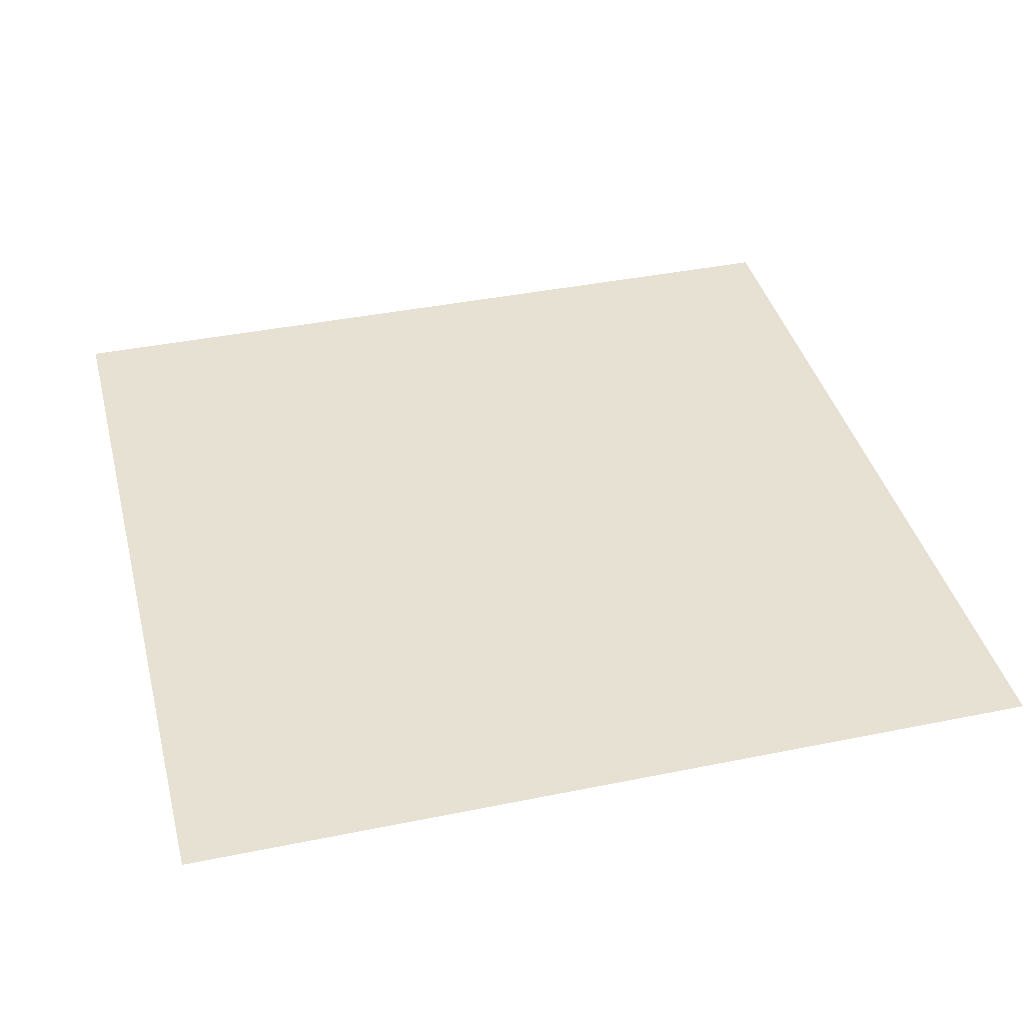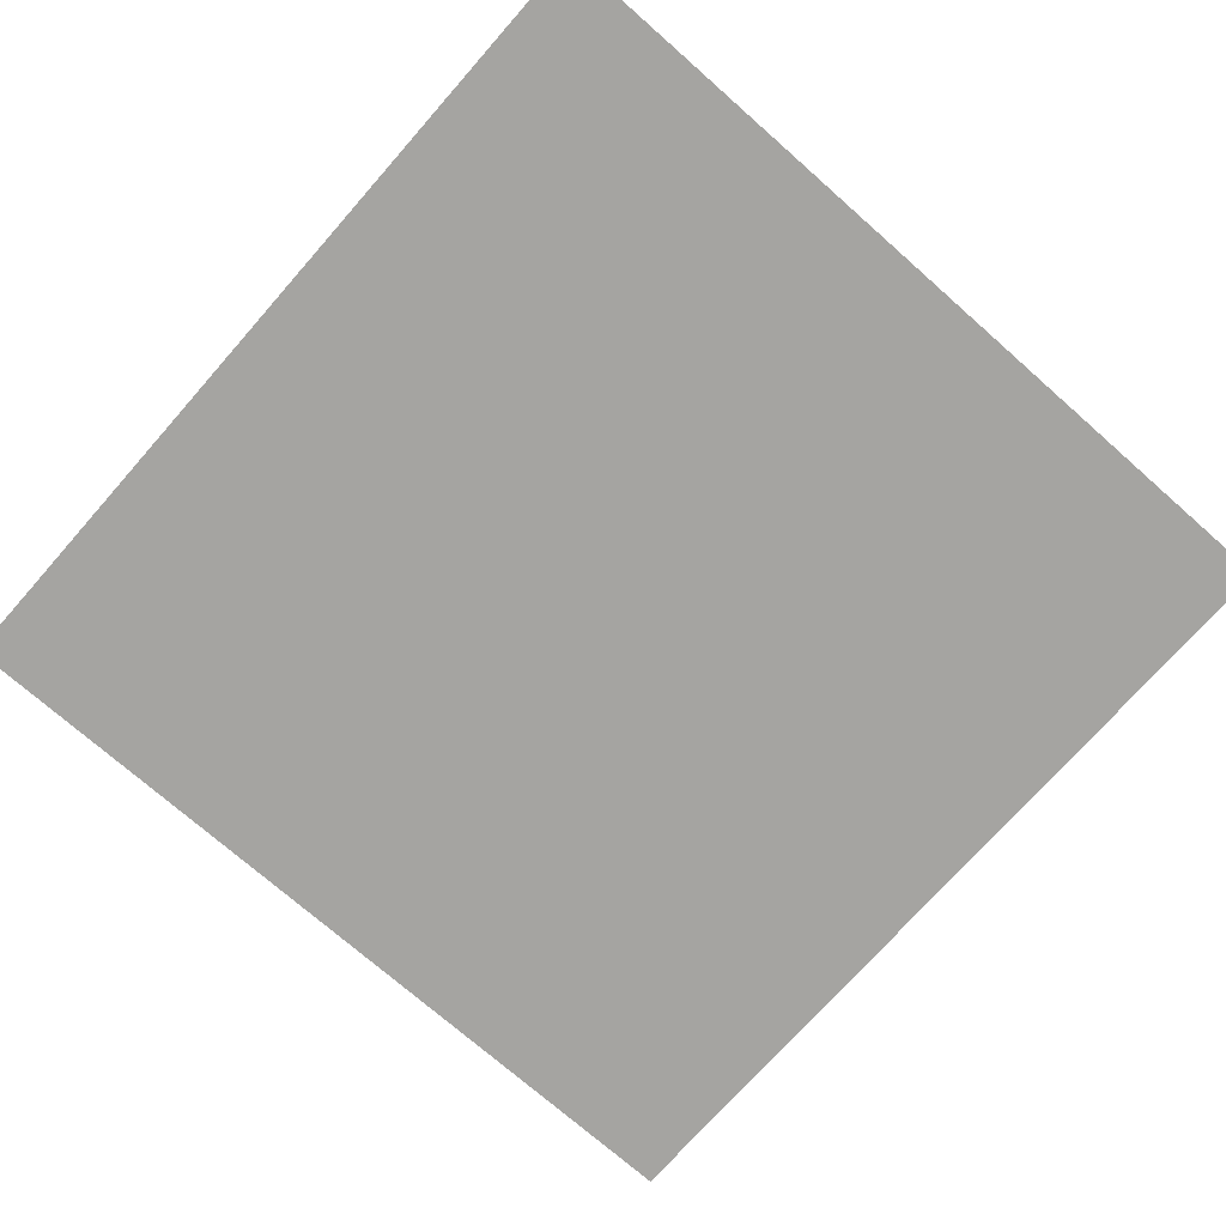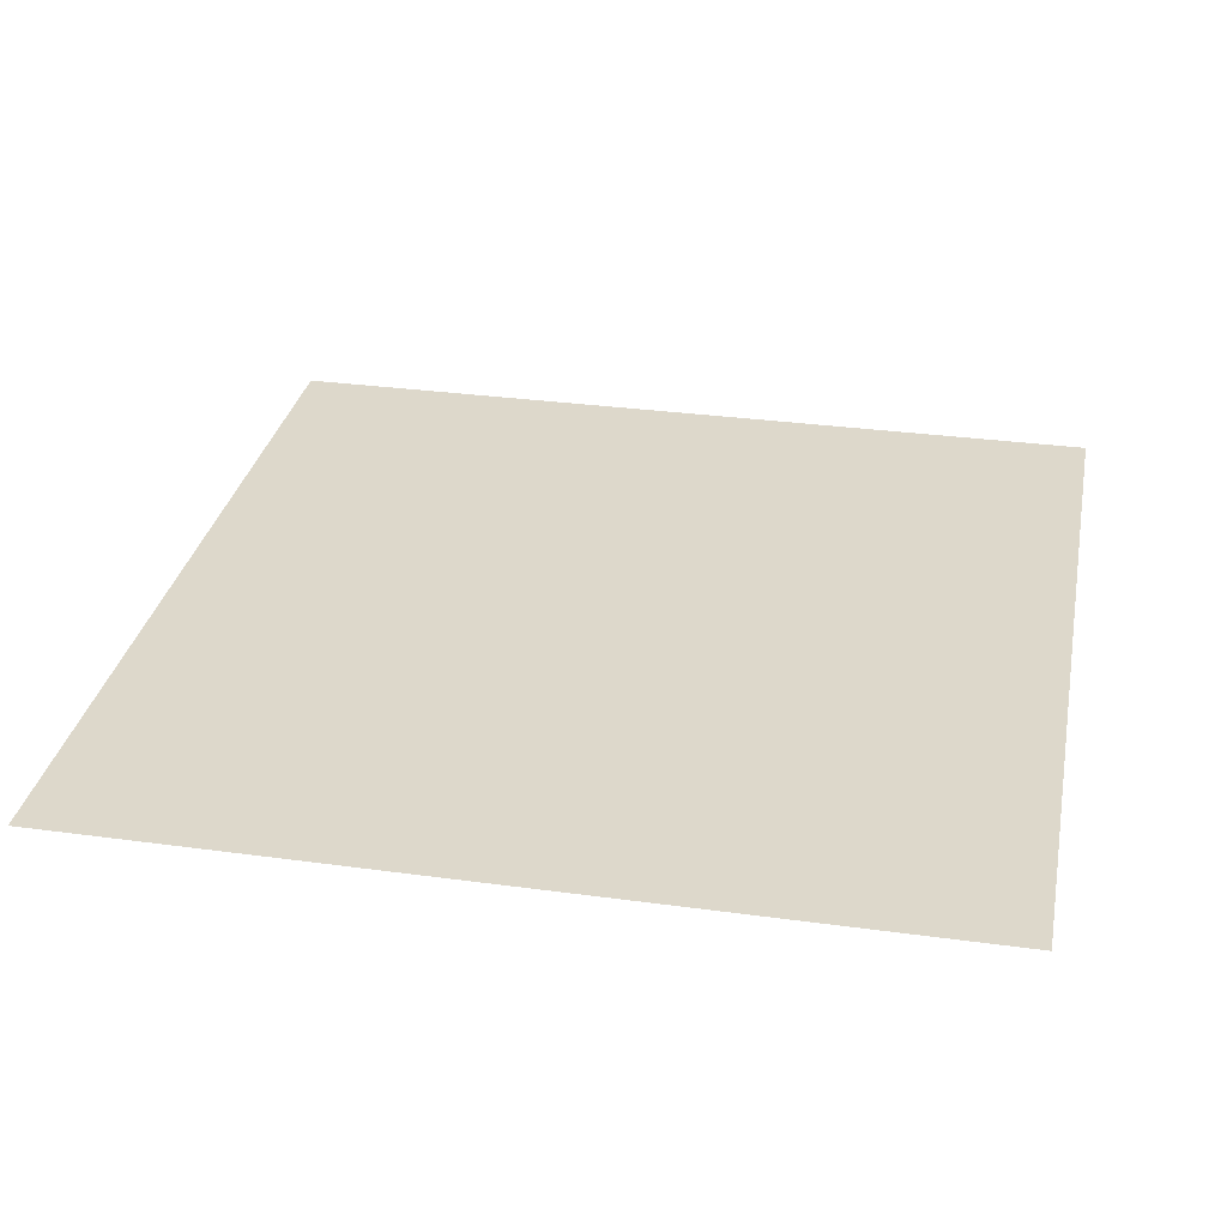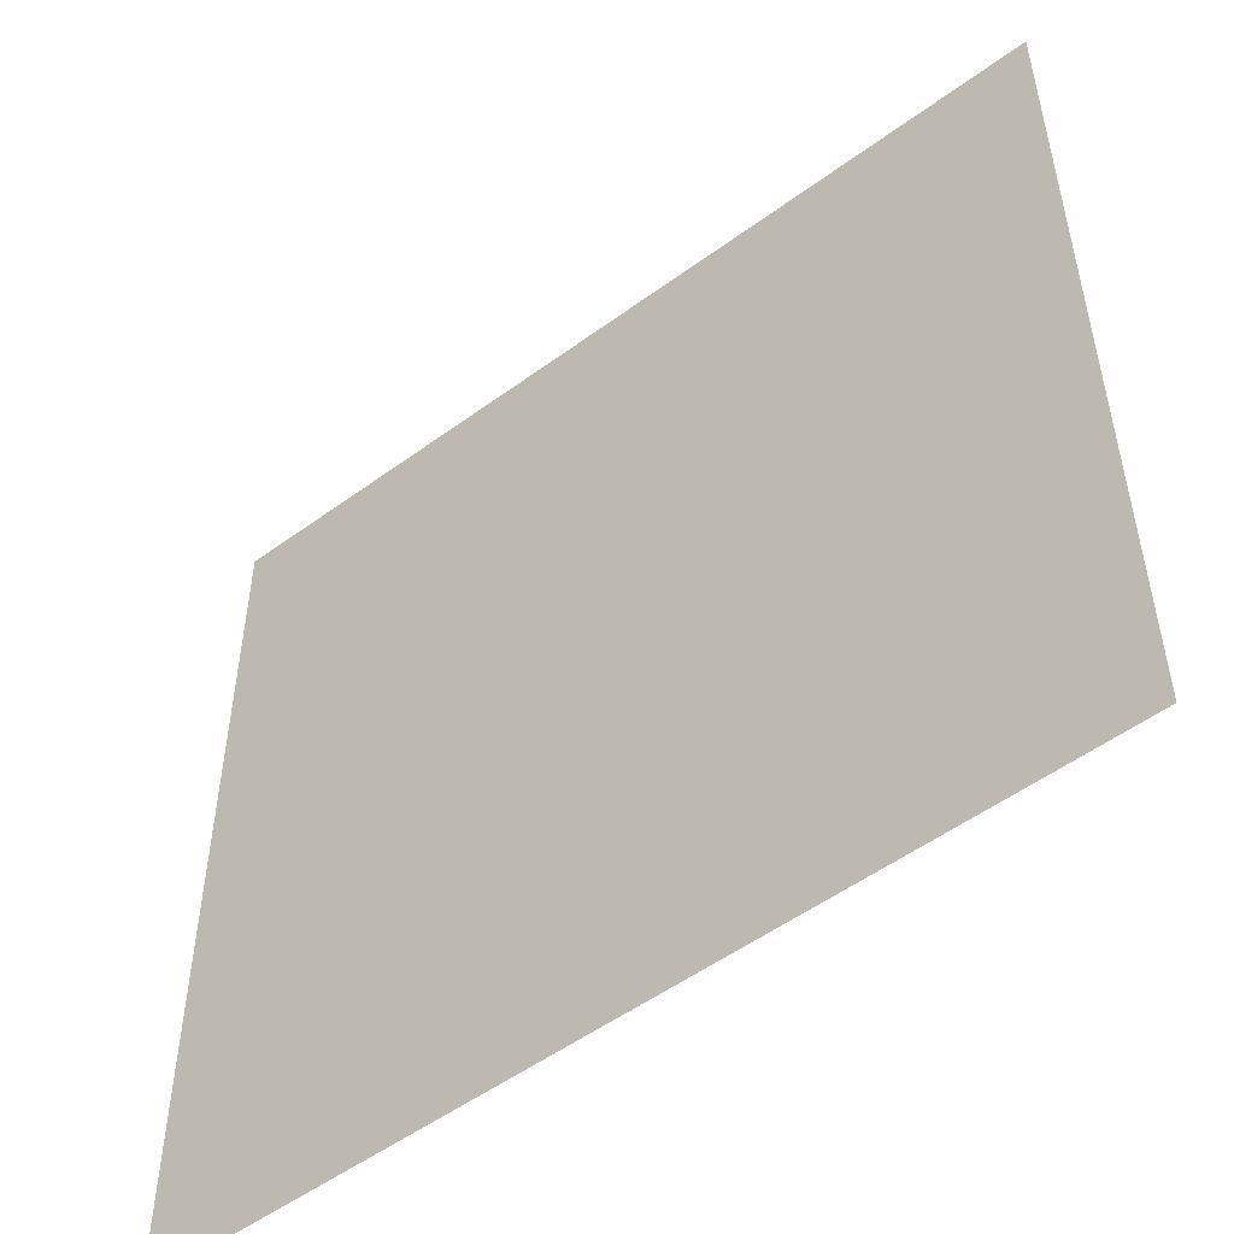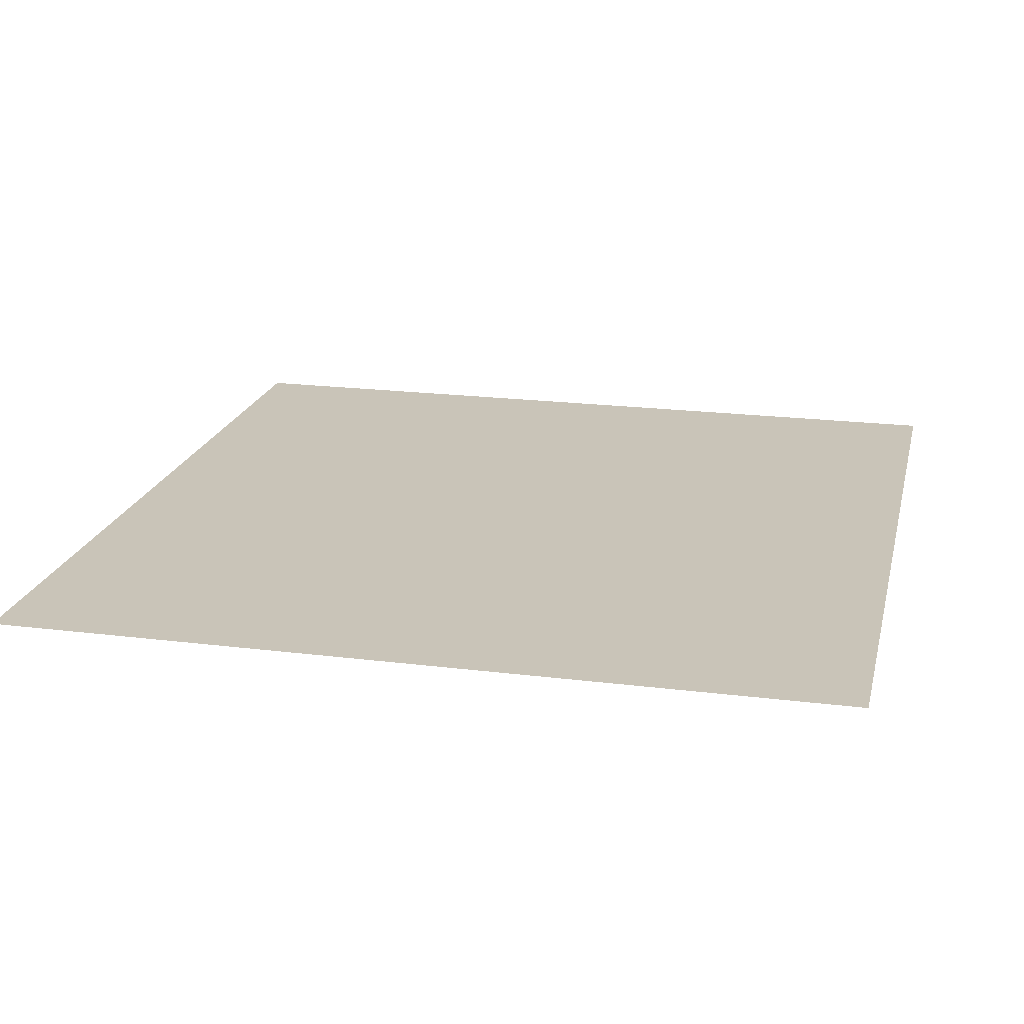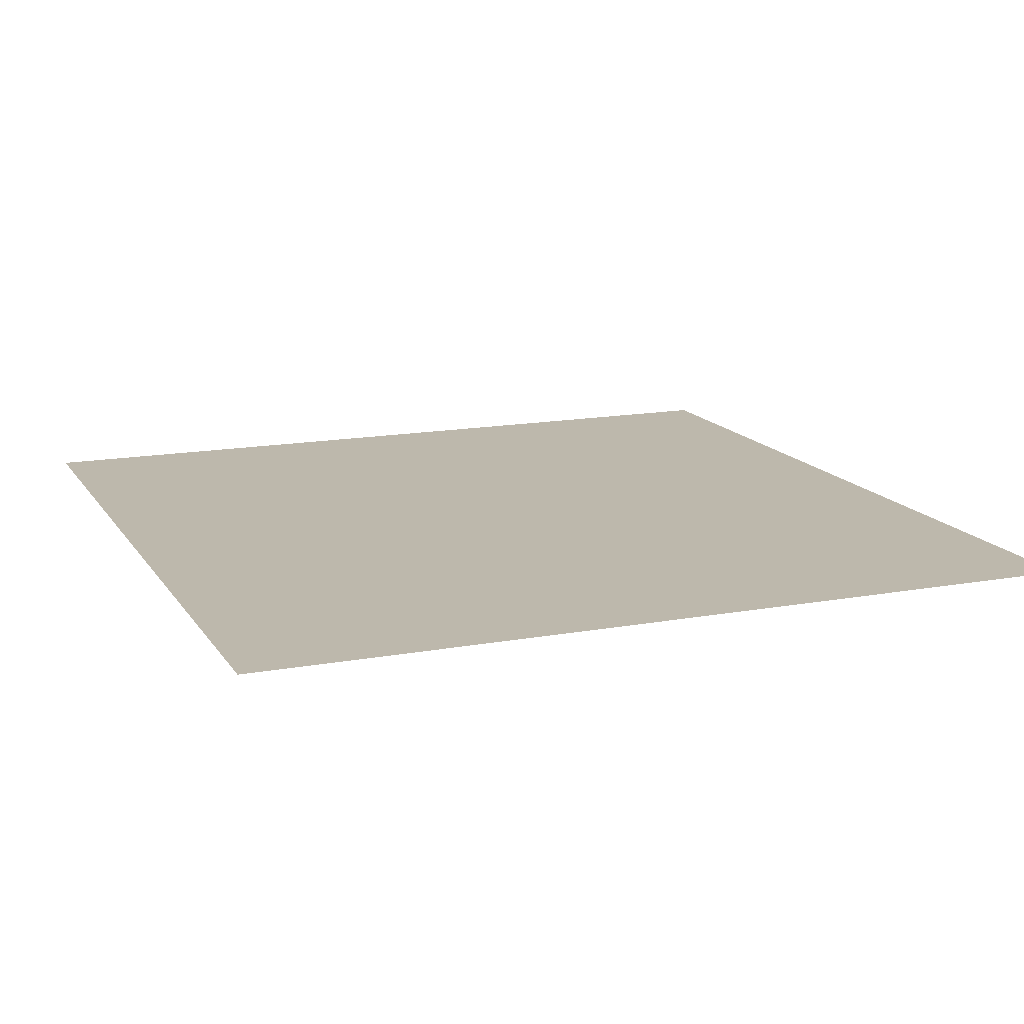
<metadata>
{"format":"obj","ext":"obj","renderer":"f3d","projection":"perspective","resolution":1024,"background":"white","views":[{"elev":39.6,"azim":-14.2,"up":"+Y"},{"elev":-73.2,"azim":-131.4,"up":"+Y"},{"elev":31.3,"azim":11.0,"up":"+Y"},{"elev":-52.3,"azim":38.4,"up":"+Z"},{"elev":20.1,"azim":13.0,"up":"+Y"},{"elev":14.8,"azim":-21.7,"up":"+Y"}]}
</metadata>
<code>
v -0.5 0 0.5
v 0.5 0 0.5
v -0.5 0 -0.5
v 0.5 0 -0.5
f 3 2 1
f 4 2 3

</code>
